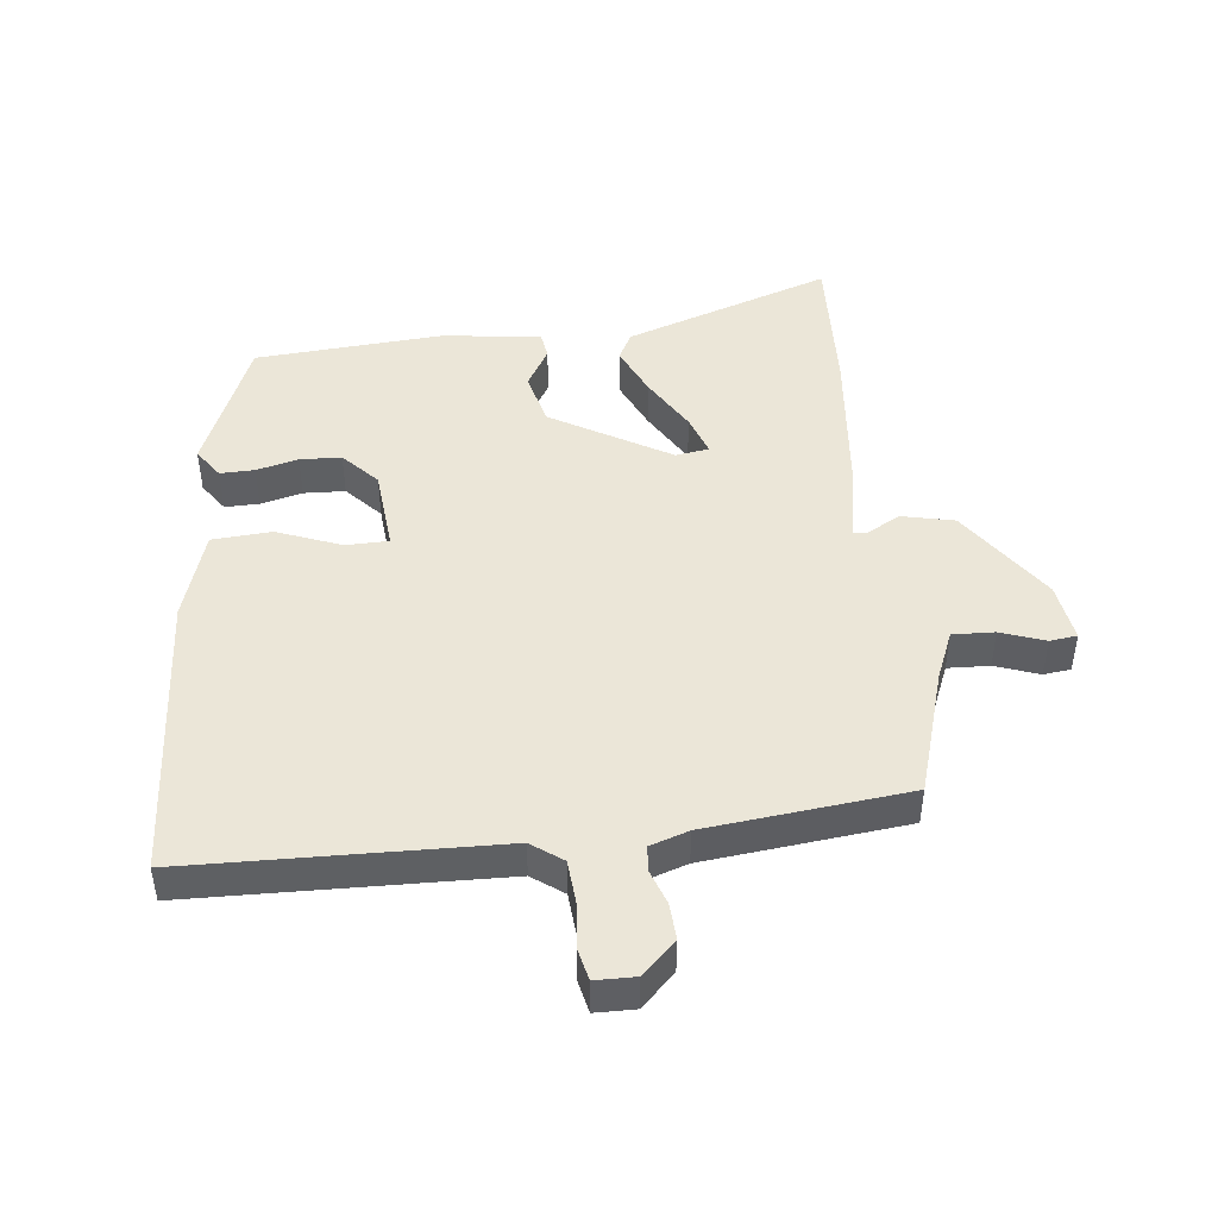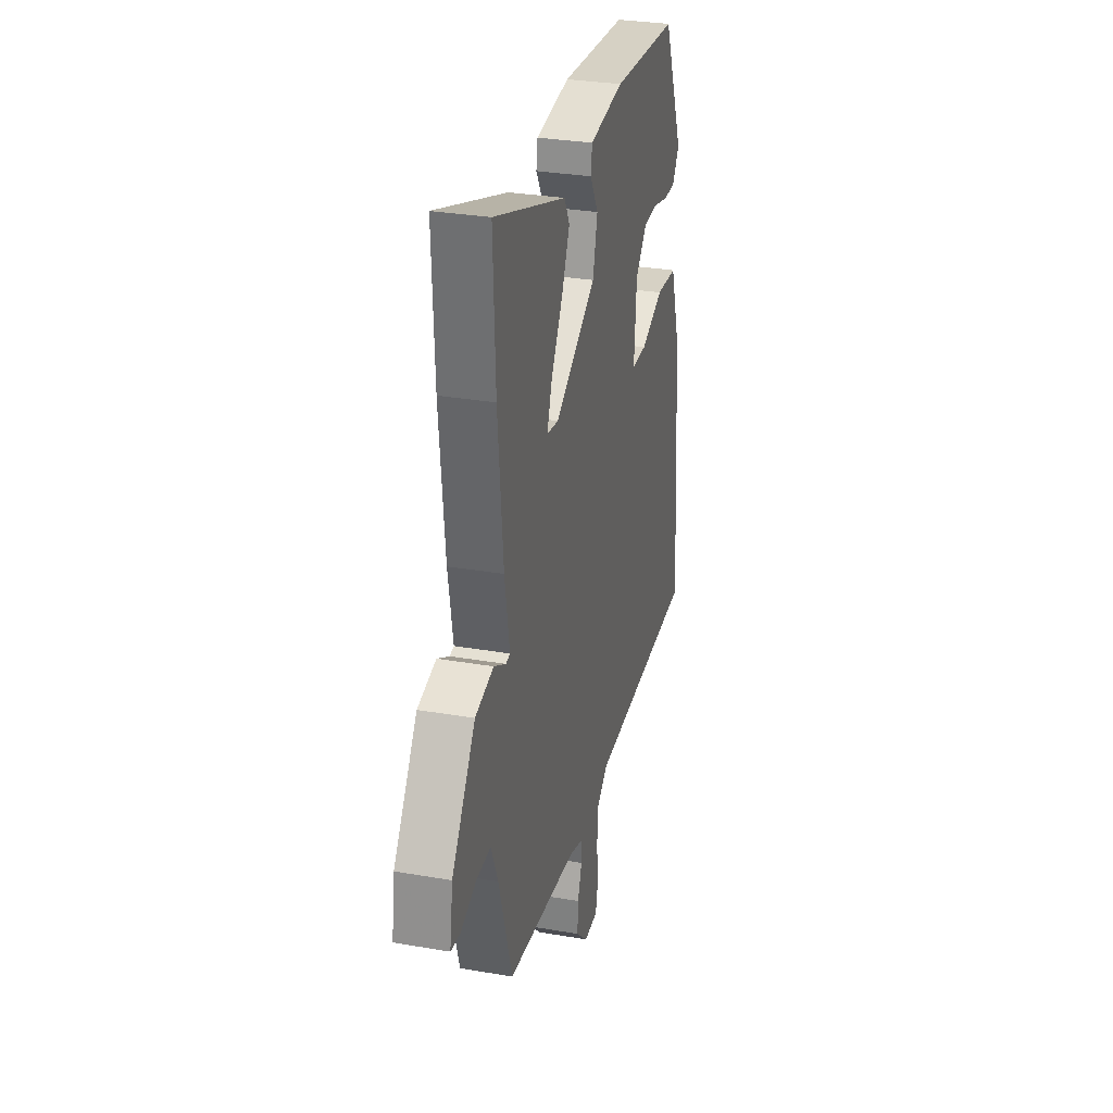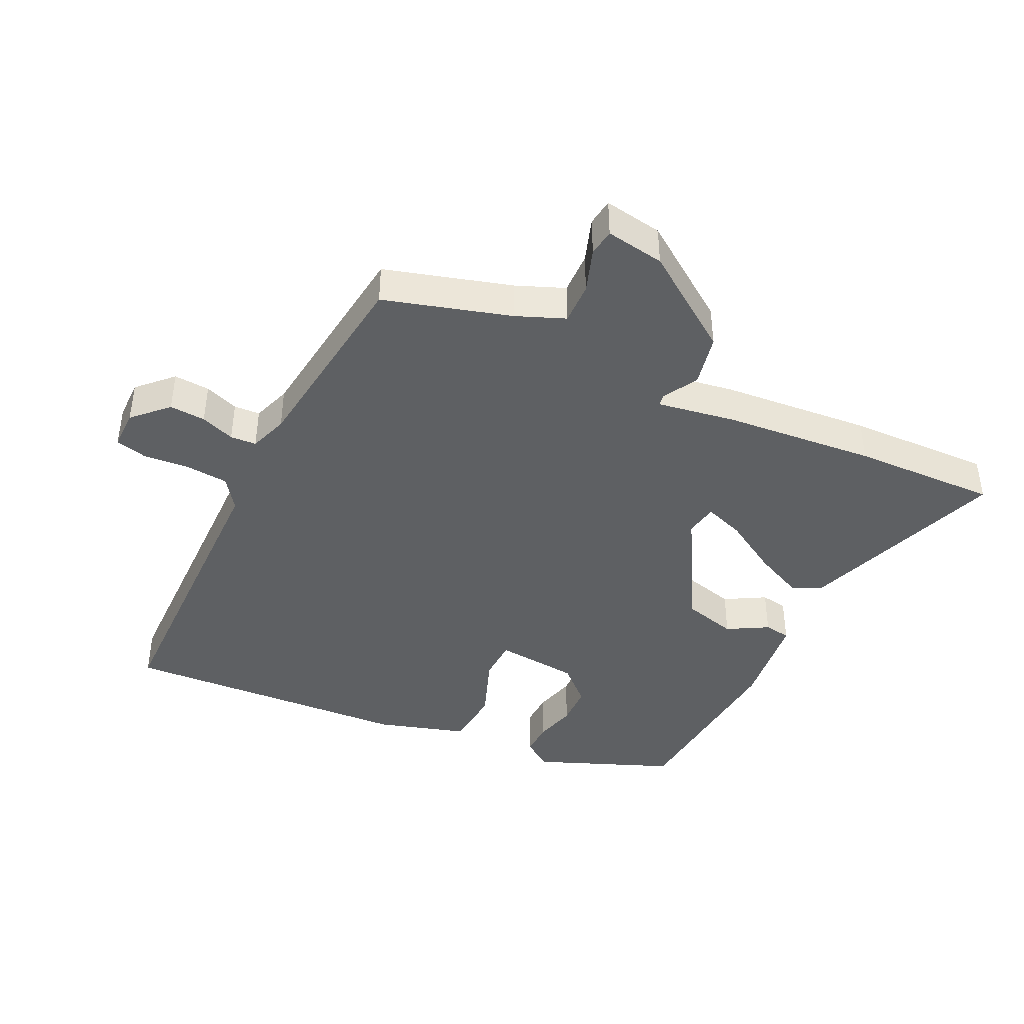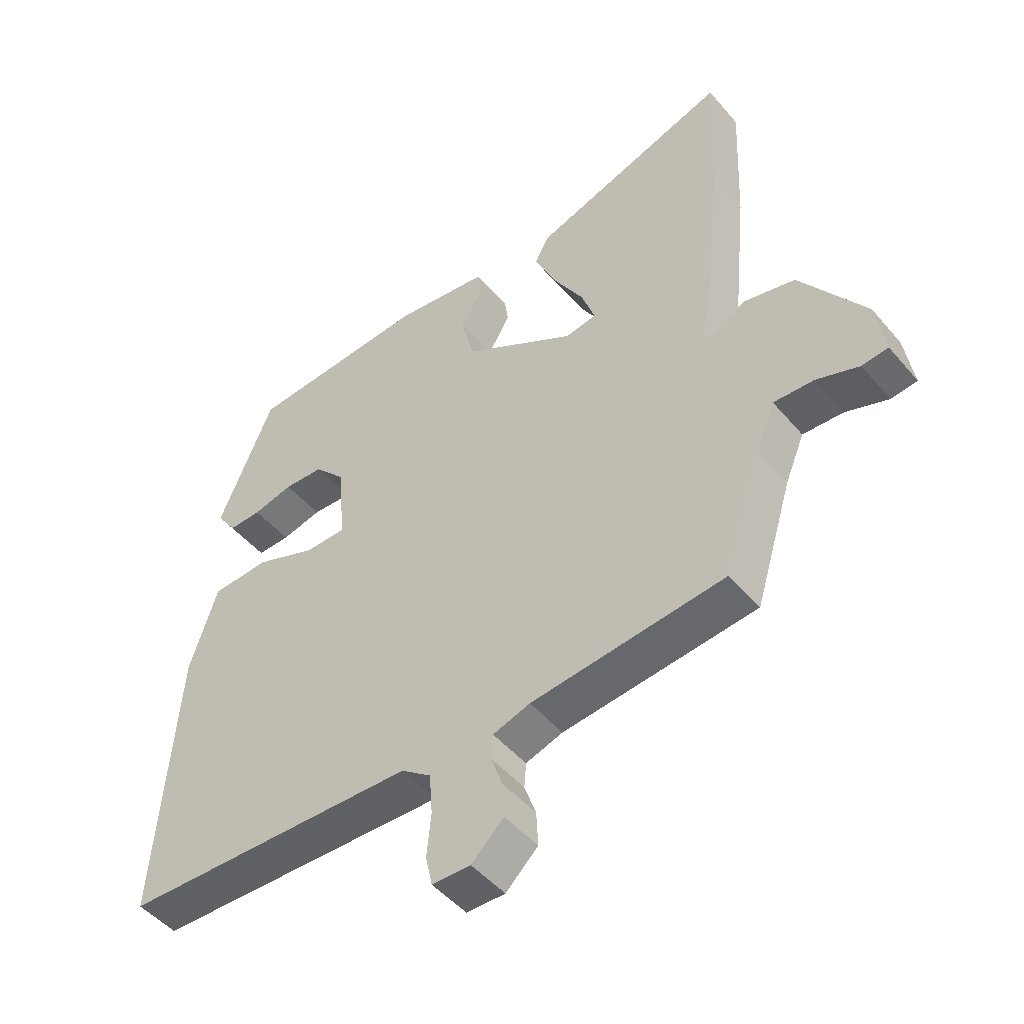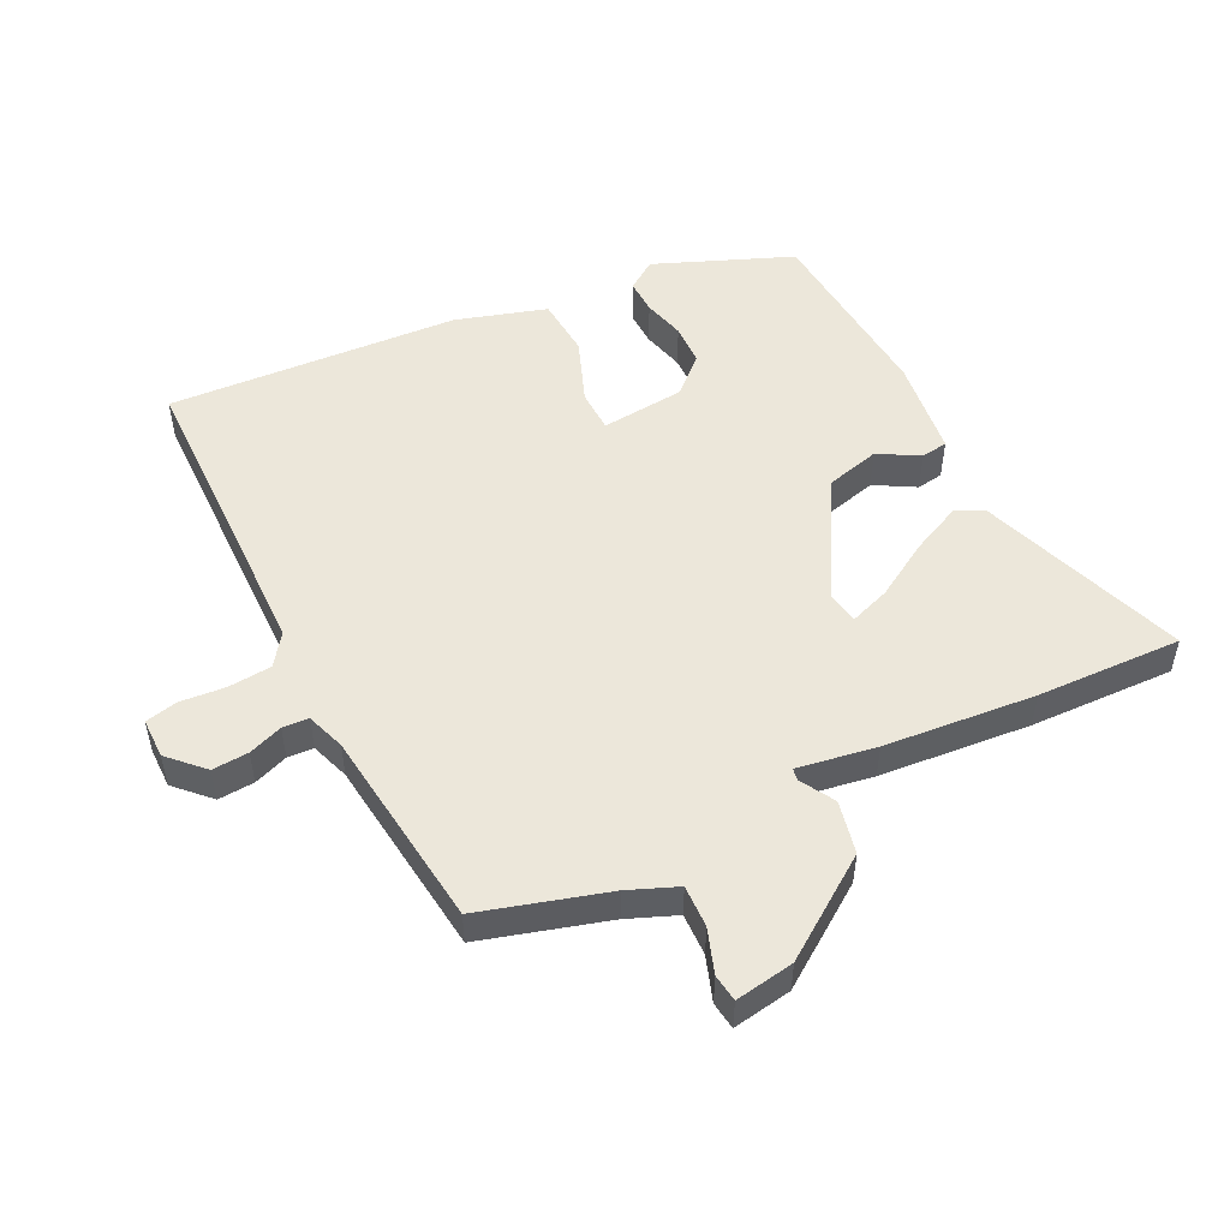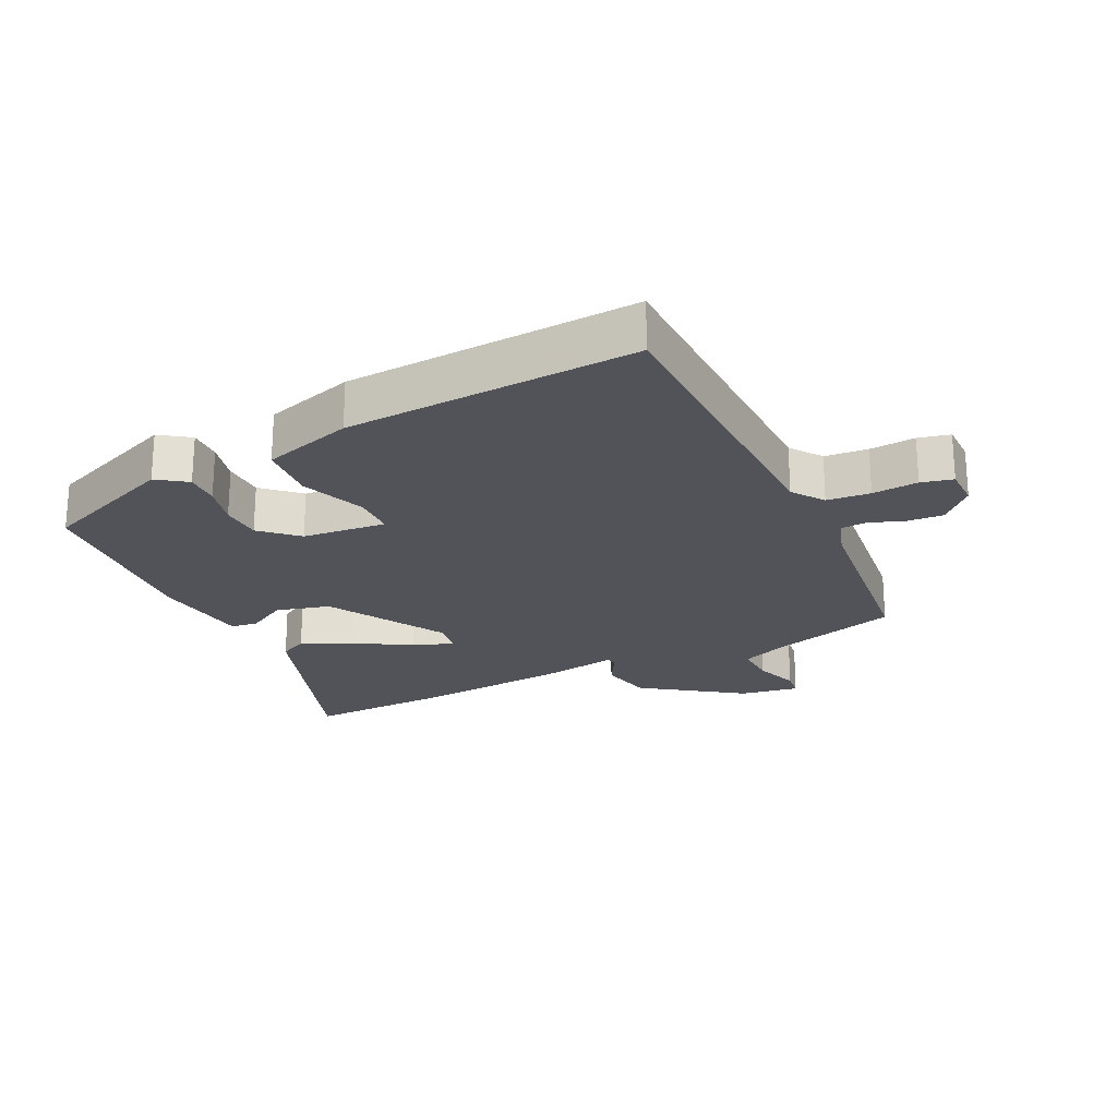
<metadata>
{"format":"obj","ext":"obj","renderer":"f3d","projection":"perspective","resolution":1024,"background":"white","views":[{"elev":46.1,"azim":173.4,"up":"+Y"},{"elev":30.3,"azim":-75.9,"up":"+Z"},{"elev":-42.2,"azim":-116.5,"up":"+Y"},{"elev":-48.4,"azim":-141.8,"up":"+Z"},{"elev":51.3,"azim":-117.1,"up":"+Y"},{"elev":-22.6,"azim":115.2,"up":"+Y"}]}
</metadata>
<code>
v 0.415 0.07 0.492
v 0.505 0.07 0.278
v 0.473 0.07 0.231
v 0.419 0.07 0.232
v 0.353 0.07 0.248
v 0.288 0.07 0.245
v 0.237 0.07 0.189
v 0.226 0.07 0.057
v 0.293 0.07 0.056
v 0.394 0.07 0.096
v 0.488 0.07 0.09
v 0.533 0.07 -0.051
v 0.566 0.07 -0.509
v 0.08 0.07 -0.524
v 0.031 0.07 -0.56
v 0.026 0.07 -0.628
v 0.033 0.07 -0.7
v 0.022 0.07 -0.75
v -0.041 0.07 -0.751
v -0.094 0.07 -0.7
v -0.091 0.07 -0.643
v -0.072 0.07 -0.589
v -0.075 0.07 -0.548
v -0.136 0.07 -0.528
v -0.453 0.07 -0.495
v -0.514 0.07 -0.297
v -0.546 0.07 -0.221
v -0.612 0.07 -0.224
v -0.681 0.07 -0.249
v -0.724 0.07 -0.244
v -0.71 0.07 -0.151
v -0.604 0.07 0.004
v -0.521 0.07 0.023
v -0.467 0.07 -0.007
v -0.448 0.07 -0.004
v -0.47 0.07 0.12
v -0.494 0.07 0.357
v -0.504 0.07 0.585
v -0.178 0.07 0.475
v -0.155 0.07 0.431
v -0.191 0.07 0.351
v -0.242 0.07 0.264
v -0.264 0.07 0.2
v -0.212 0.07 0.192
v -0.027 0.07 0.301
v -0.006 0.07 0.386
v -0.043 0.07 0.449
v -0.037 0.07 0.491
v 0.117 0.07 0.512
v 0.415 0 0.492
v 0.505 0 0.278
v 0.473 0 0.231
v 0.419 0 0.232
v 0.353 0 0.248
v 0.288 0 0.245
v 0.237 0 0.189
v 0.226 0 0.057
v 0.293 0 0.056
v 0.394 0 0.096
v 0.488 0 0.09
v 0.533 0 -0.051
v 0.566 0 -0.509
v 0.08 0 -0.524
v 0.031 0 -0.56
v 0.026 0 -0.628
v 0.033 0 -0.7
v 0.022 0 -0.75
v -0.041 0 -0.751
v -0.094 0 -0.7
v -0.091 0 -0.643
v -0.072 0 -0.589
v -0.075 0 -0.548
v -0.136 0 -0.528
v -0.453 0 -0.495
v -0.514 0 -0.297
v -0.546 0 -0.221
v -0.612 0 -0.224
v -0.681 0 -0.249
v -0.724 0 -0.244
v -0.71 0 -0.151
v -0.604 0 0.004
v -0.521 0 0.023
v -0.467 0 -0.007
v -0.448 0 -0.004
v -0.47 0 0.12
v -0.494 0 0.357
v -0.504 0 0.585
v -0.178 0 0.475
v -0.155 0 0.431
v -0.191 0 0.351
v -0.242 0 0.264
v -0.264 0 0.2
v -0.212 0 0.192
v -0.027 0 0.301
v -0.006 0 0.386
v -0.043 0 0.449
v -0.037 0 0.491
v 0.117 0 0.512
f 3 4 5
f 2 3 5
f 1 2 5
f 49 1 5
f 48 49 5
f 47 48 5
f 46 47 5
f 45 46 5 6
f 44 45 6 7
f 40 41 42
f 39 40 42
f 38 39 42
f 37 38 42
f 36 37 42
f 35 36 42
f 35 42 43
f 32 33 34
f 31 32 34
f 30 31 34
f 29 30 34
f 28 29 34
f 27 28 34 35
f 35 43 44
f 27 35 44
f 26 27 44
f 20 21 22
f 19 20 22
f 18 19 22
f 17 18 22
f 16 17 22
f 15 16 22 23
f 14 15 23 24
f 24 25 26
f 14 24 26
f 13 14 26
f 12 13 26
f 11 12 26
f 10 11 26
f 9 10 26
f 26 44 7 8
f 8 9 26
f 54 53 52
f 54 52 51
f 54 51 50
f 54 50 98
f 54 98 97
f 54 97 96
f 54 96 95
f 55 54 95 94
f 56 55 94 93
f 91 90 89
f 91 89 88
f 91 88 87
f 91 87 86
f 91 86 85
f 91 85 84
f 92 91 84
f 83 82 81
f 83 81 80
f 83 80 79
f 83 79 78
f 83 78 77
f 84 83 77 76
f 93 92 84
f 93 84 76
f 93 76 75
f 71 70 69
f 71 69 68
f 71 68 67
f 71 67 66
f 71 66 65
f 72 71 65 64
f 73 72 64 63
f 75 74 73
f 75 73 63
f 75 63 62
f 75 62 61
f 75 61 60
f 75 60 59
f 75 59 58
f 57 56 93 75
f 75 58 57
f 1 50 51 2
f 2 51 52 3
f 3 52 53 4
f 4 53 54 5
f 5 54 55 6
f 6 55 56 7
f 7 56 57 8
f 8 57 58 9
f 9 58 59 10
f 10 59 60 11
f 11 60 61 12
f 12 61 62 13
f 13 62 63 14
f 14 63 64 15
f 15 64 65 16
f 16 65 66 17
f 17 66 67 18
f 18 67 68 19
f 19 68 69 20
f 20 69 70 21
f 21 70 71 22
f 22 71 72 23
f 23 72 73 24
f 24 73 74 25
f 25 74 75 26
f 26 75 76 27
f 27 76 77 28
f 28 77 78 29
f 29 78 79 30
f 30 79 80 31
f 31 80 81 32
f 32 81 82 33
f 33 82 83 34
f 34 83 84 35
f 35 84 85 36
f 36 85 86 37
f 37 86 87 38
f 38 87 88 39
f 39 88 89 40
f 40 89 90 41
f 41 90 91 42
f 42 91 92 43
f 43 92 93 44
f 44 93 94 45
f 45 94 95 46
f 46 95 96 47
f 47 96 97 48
f 48 97 98 49
f 49 98 50 1

</code>
